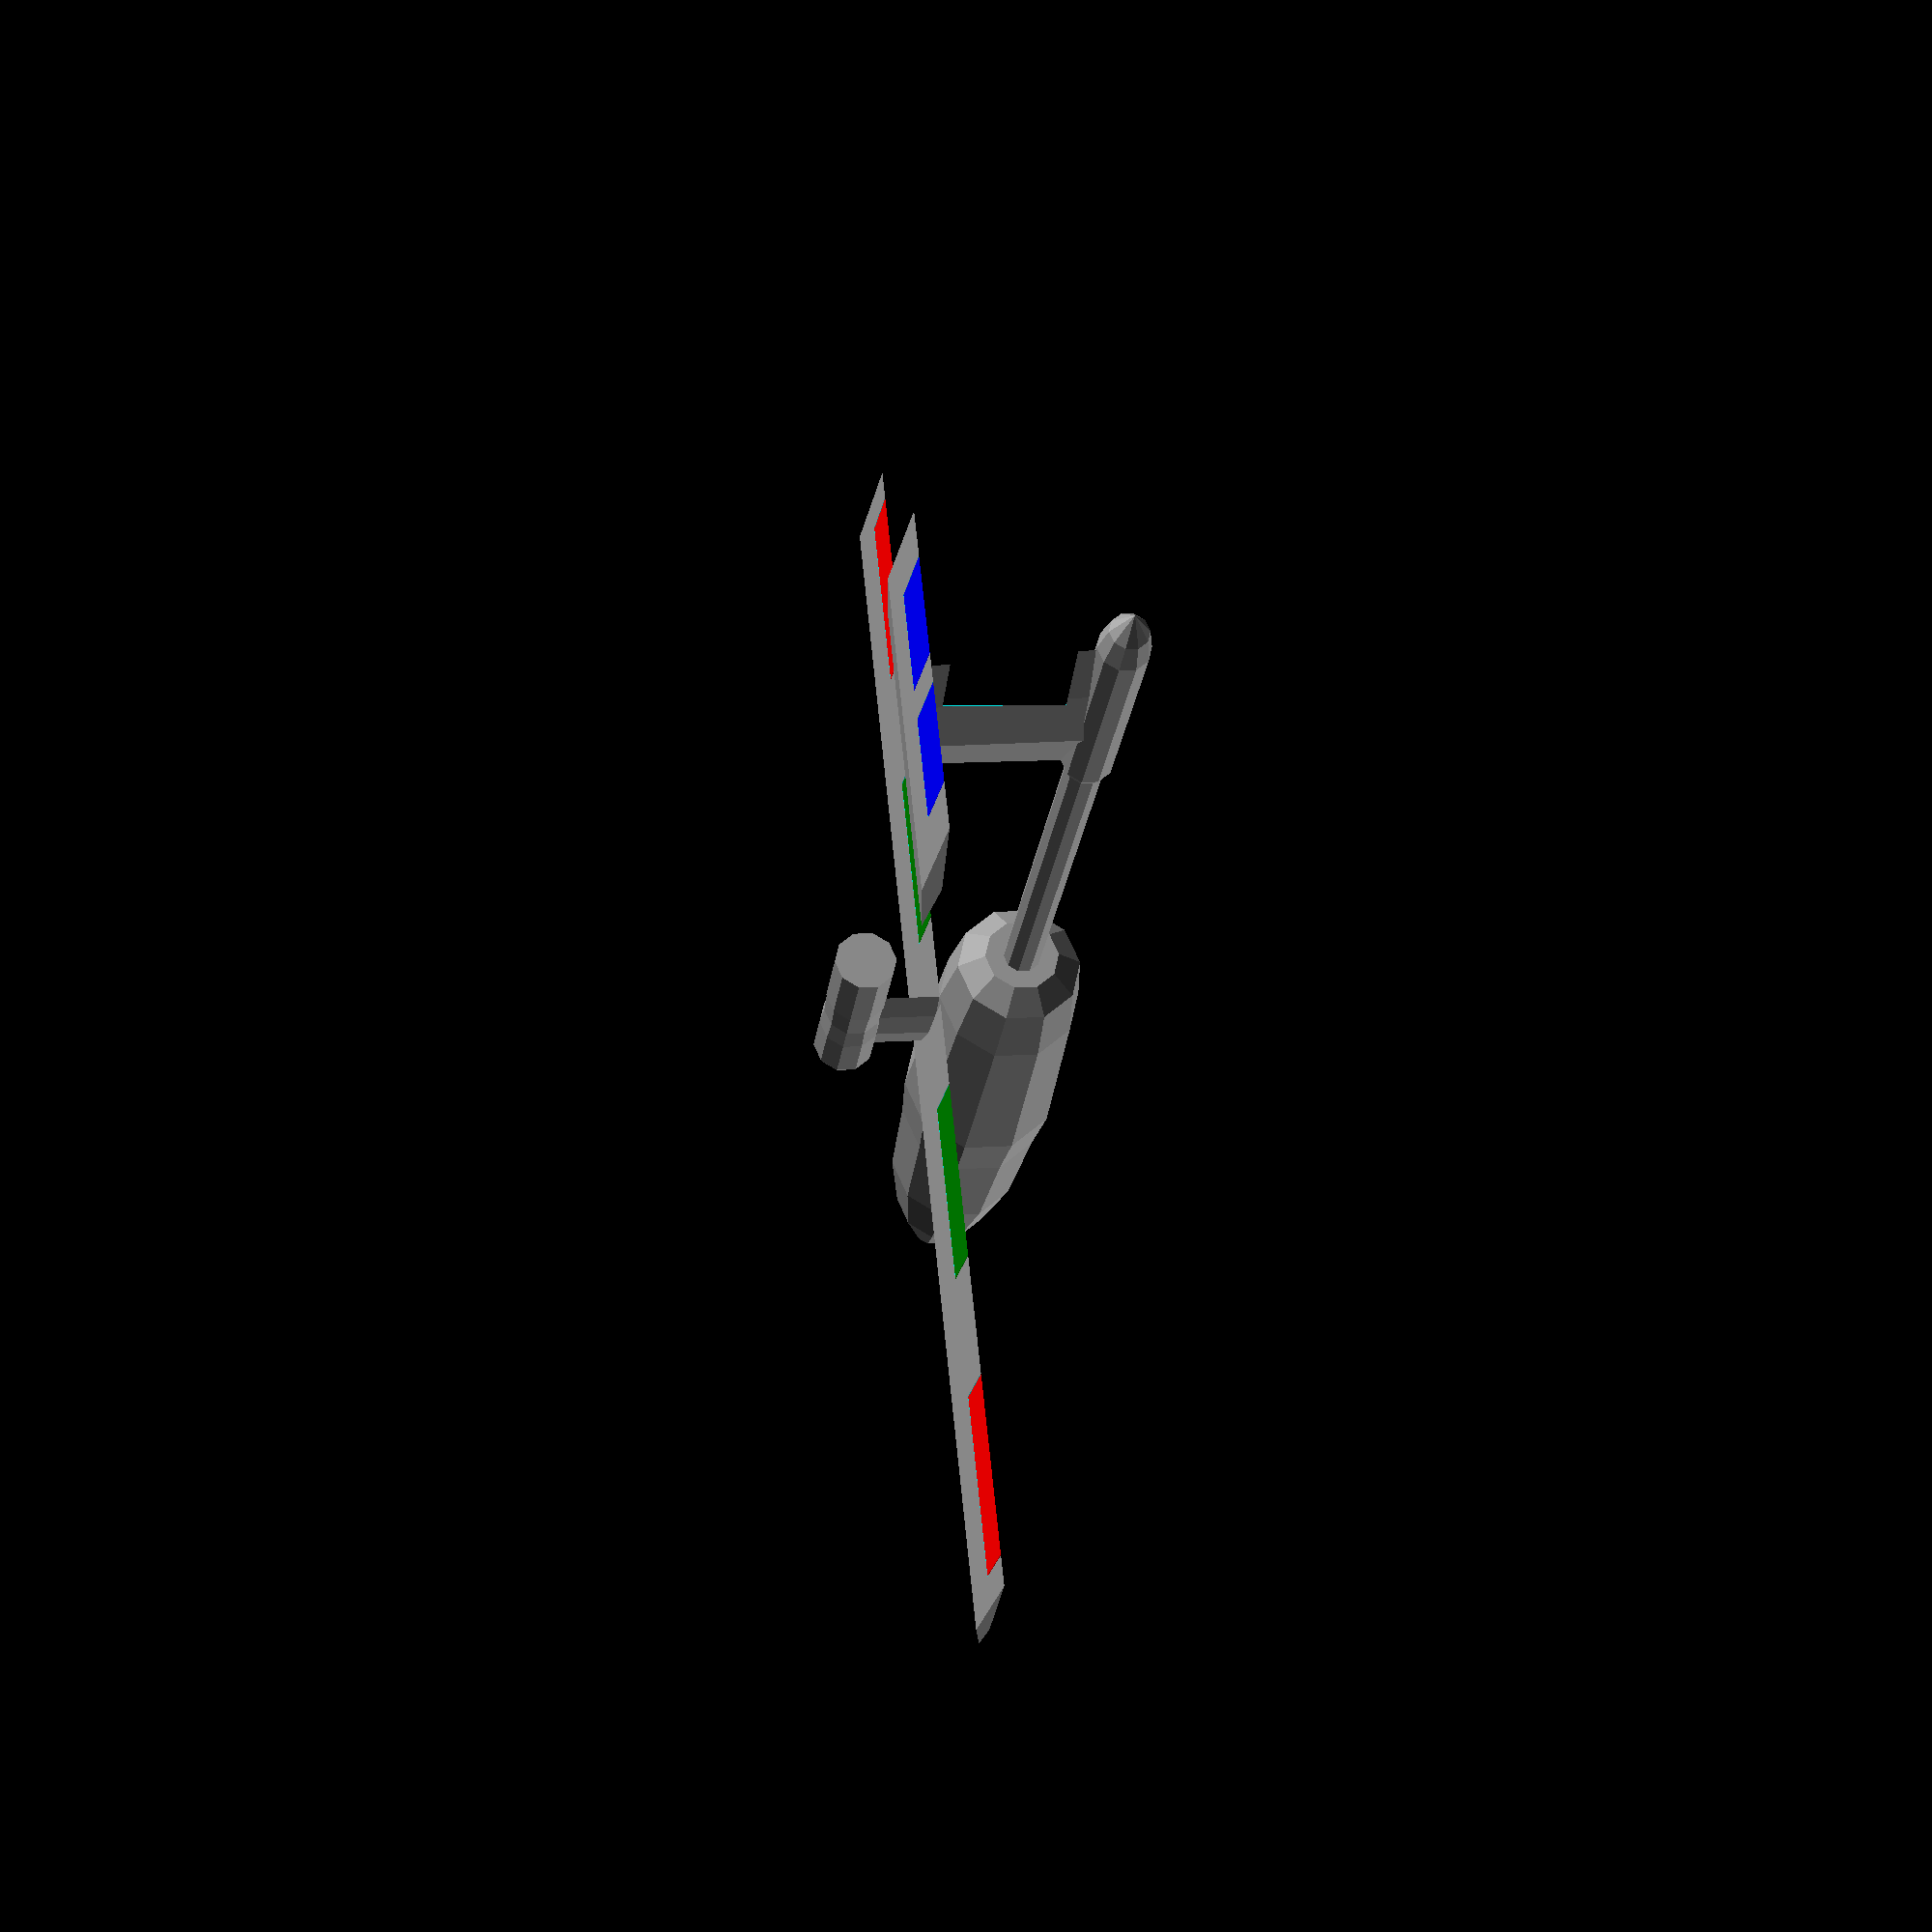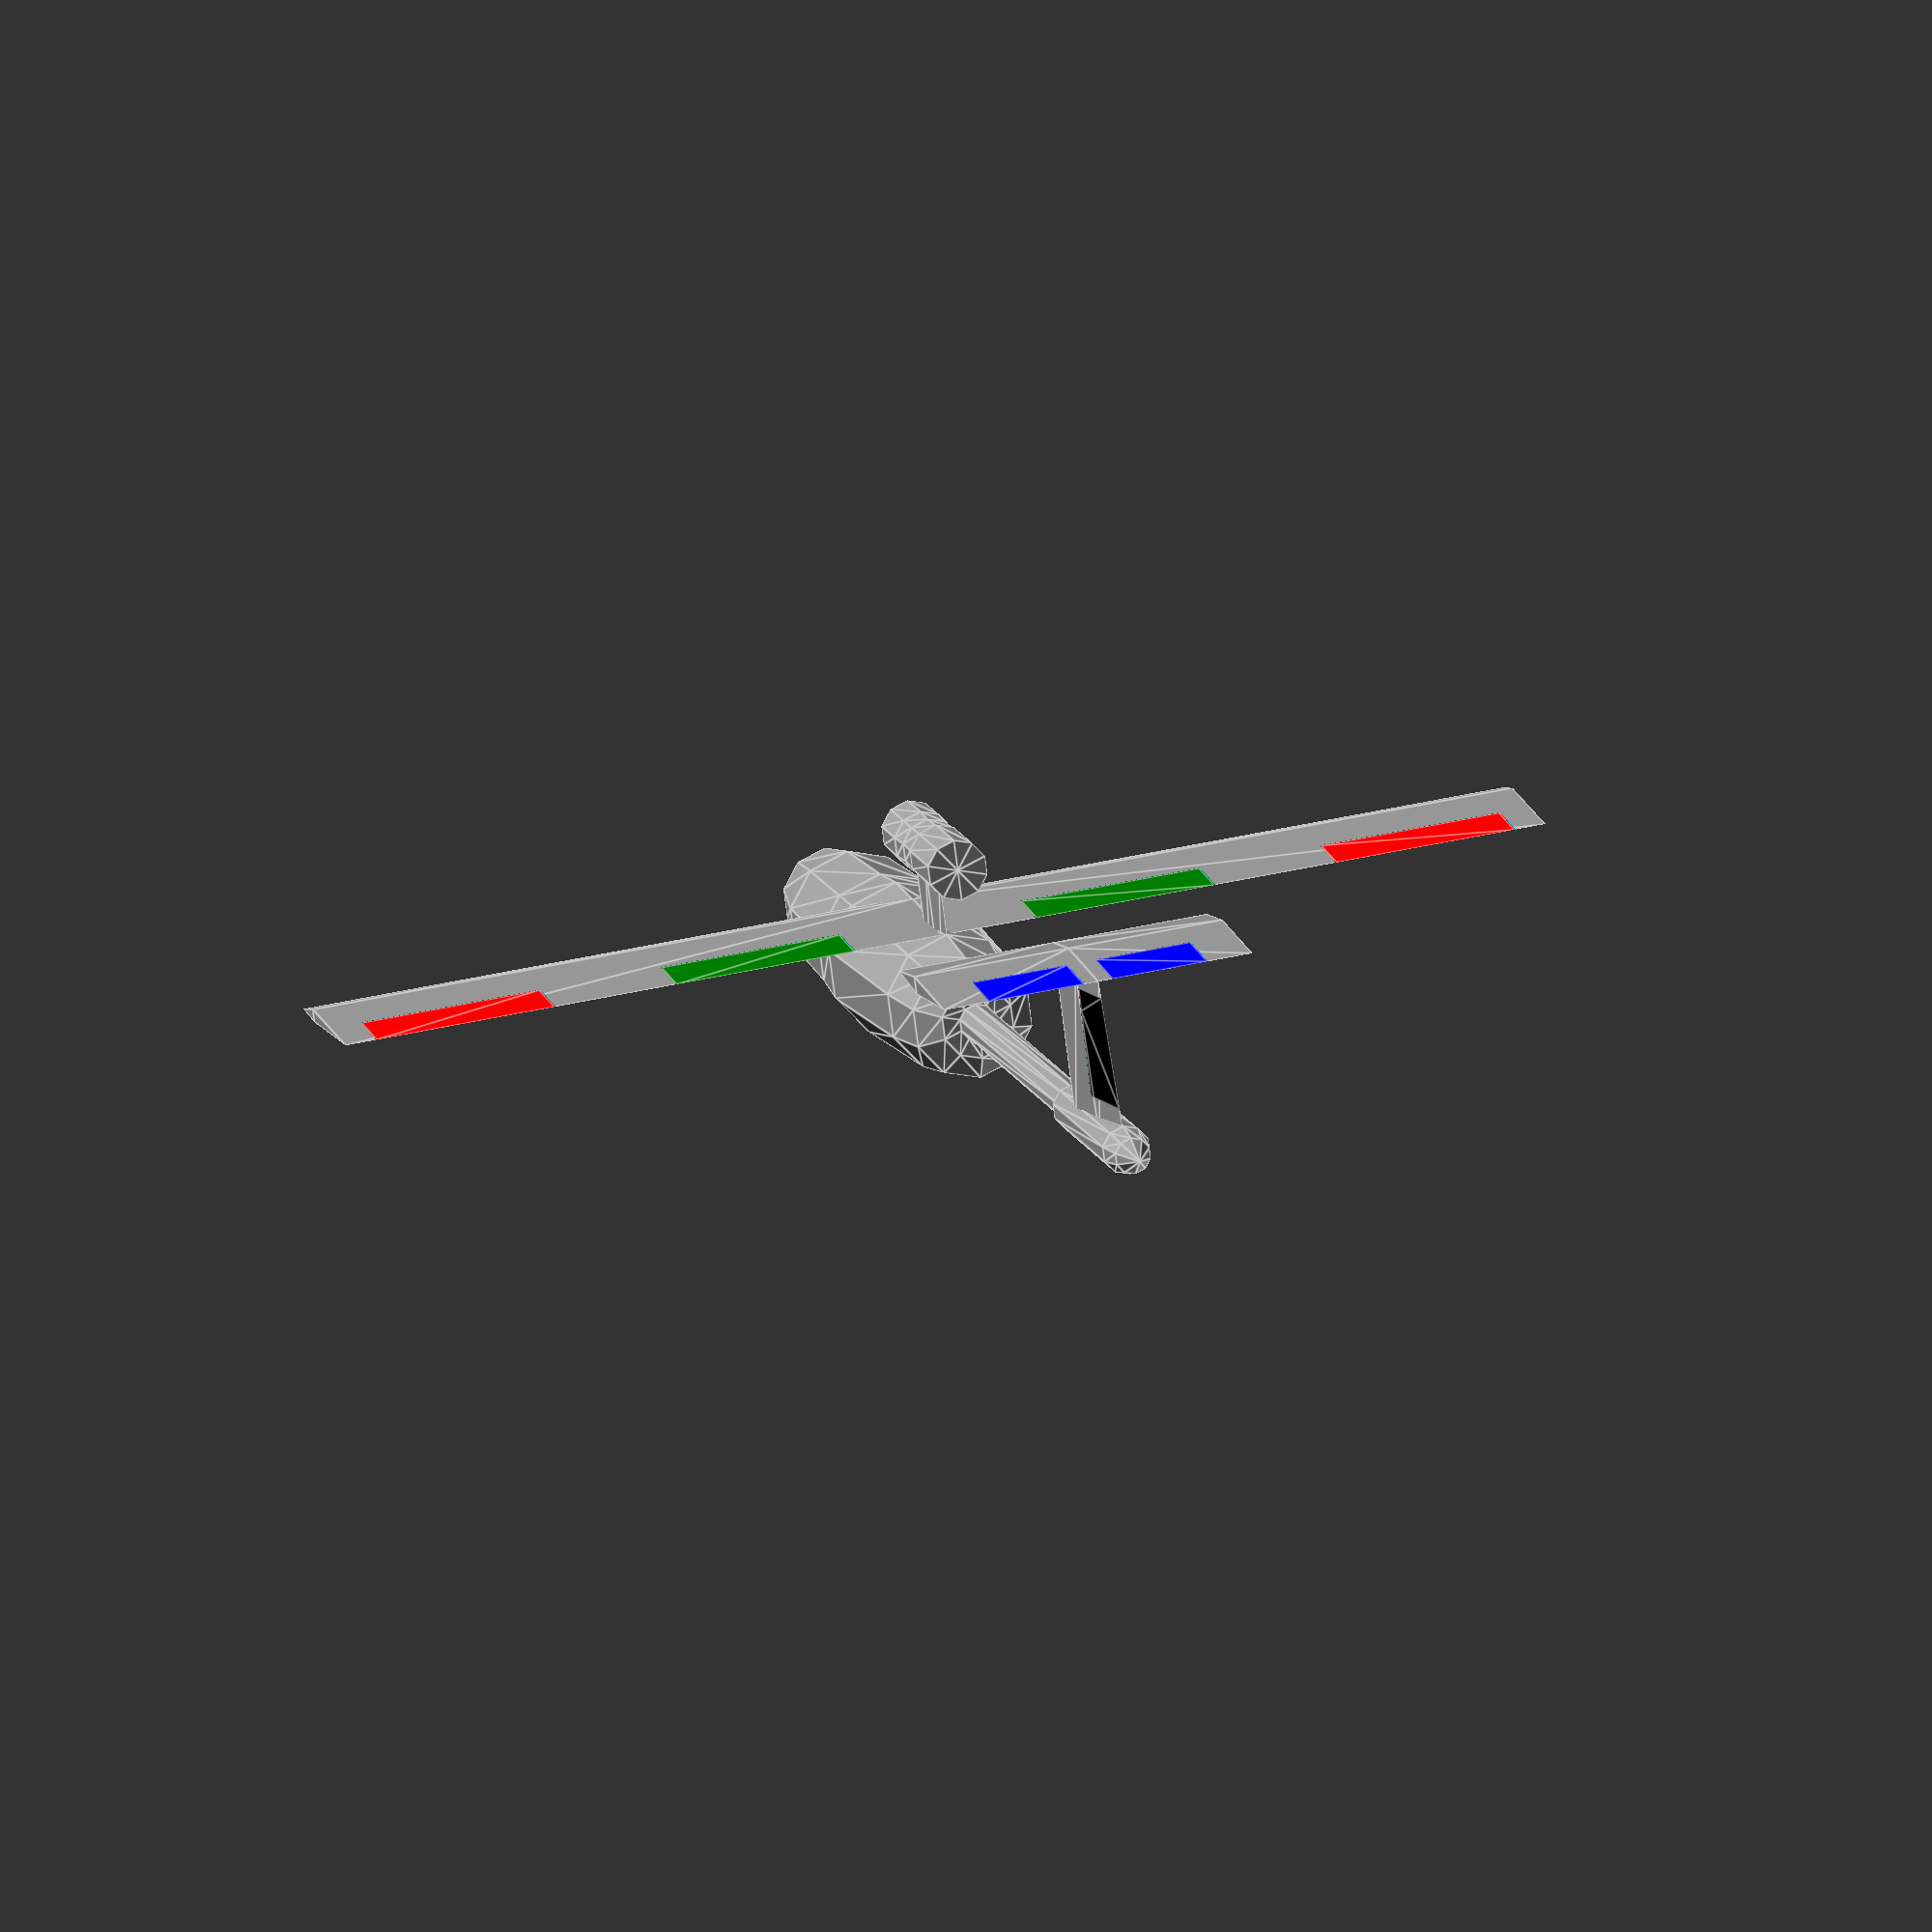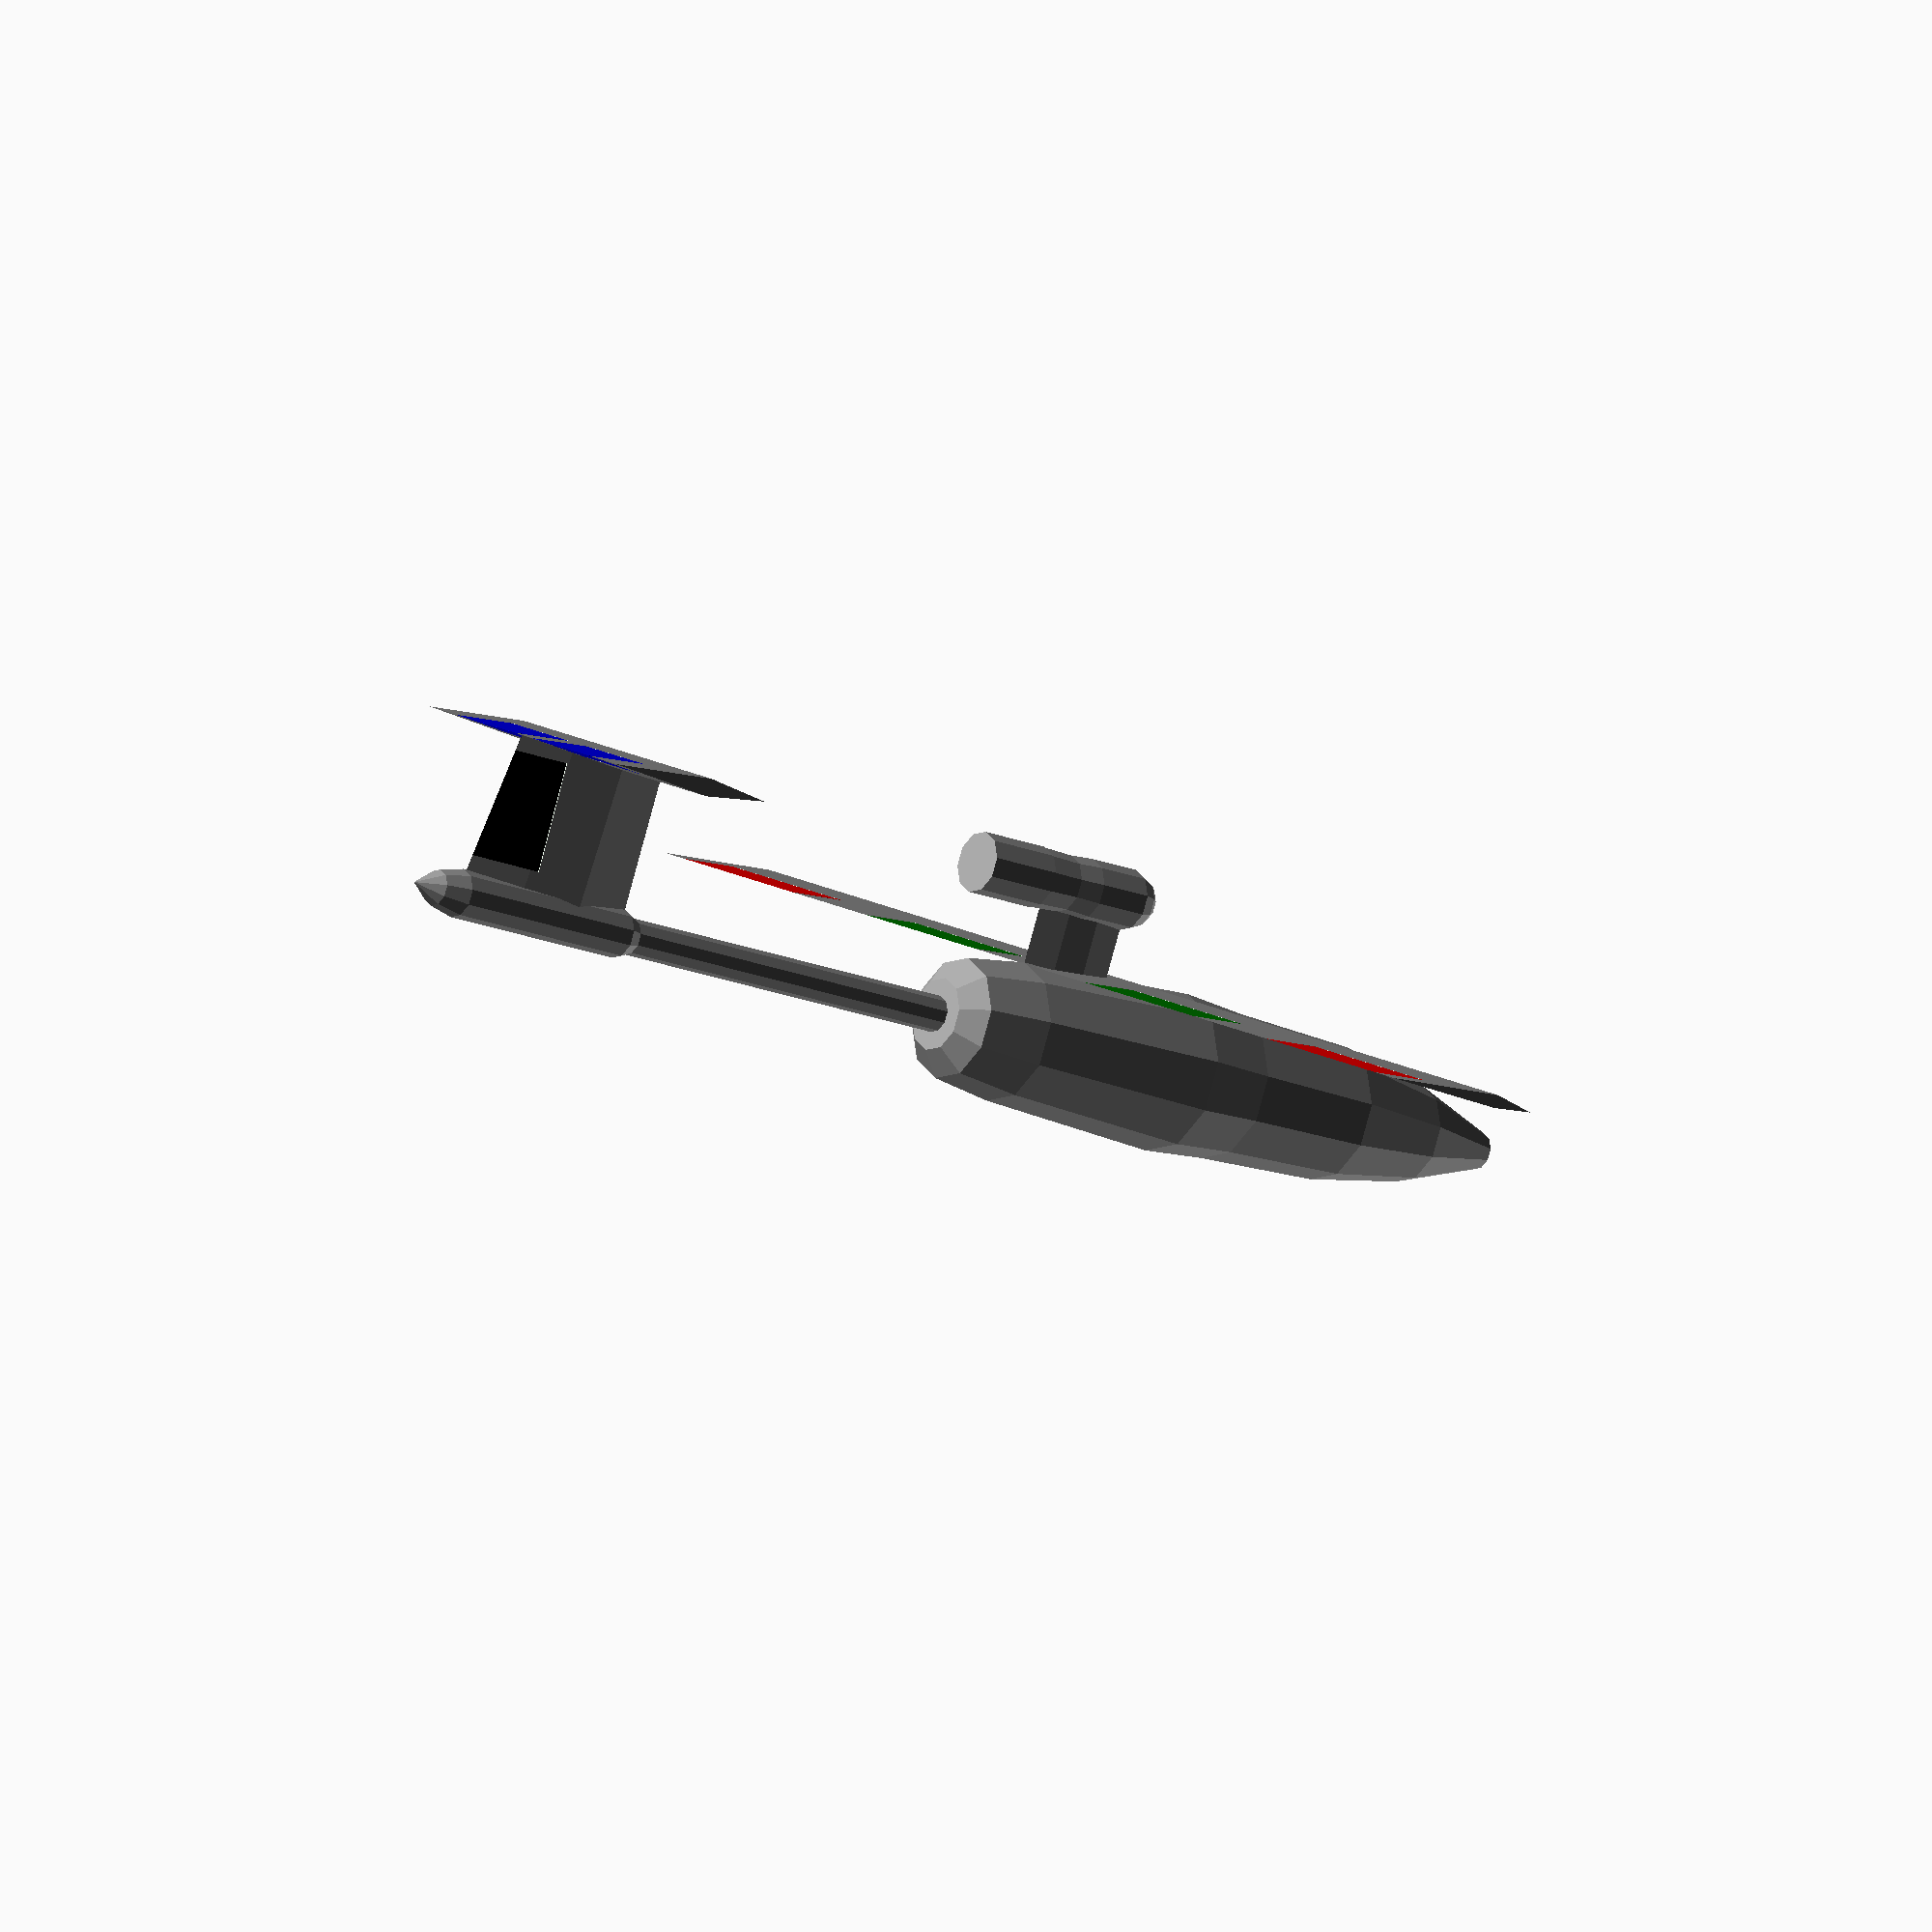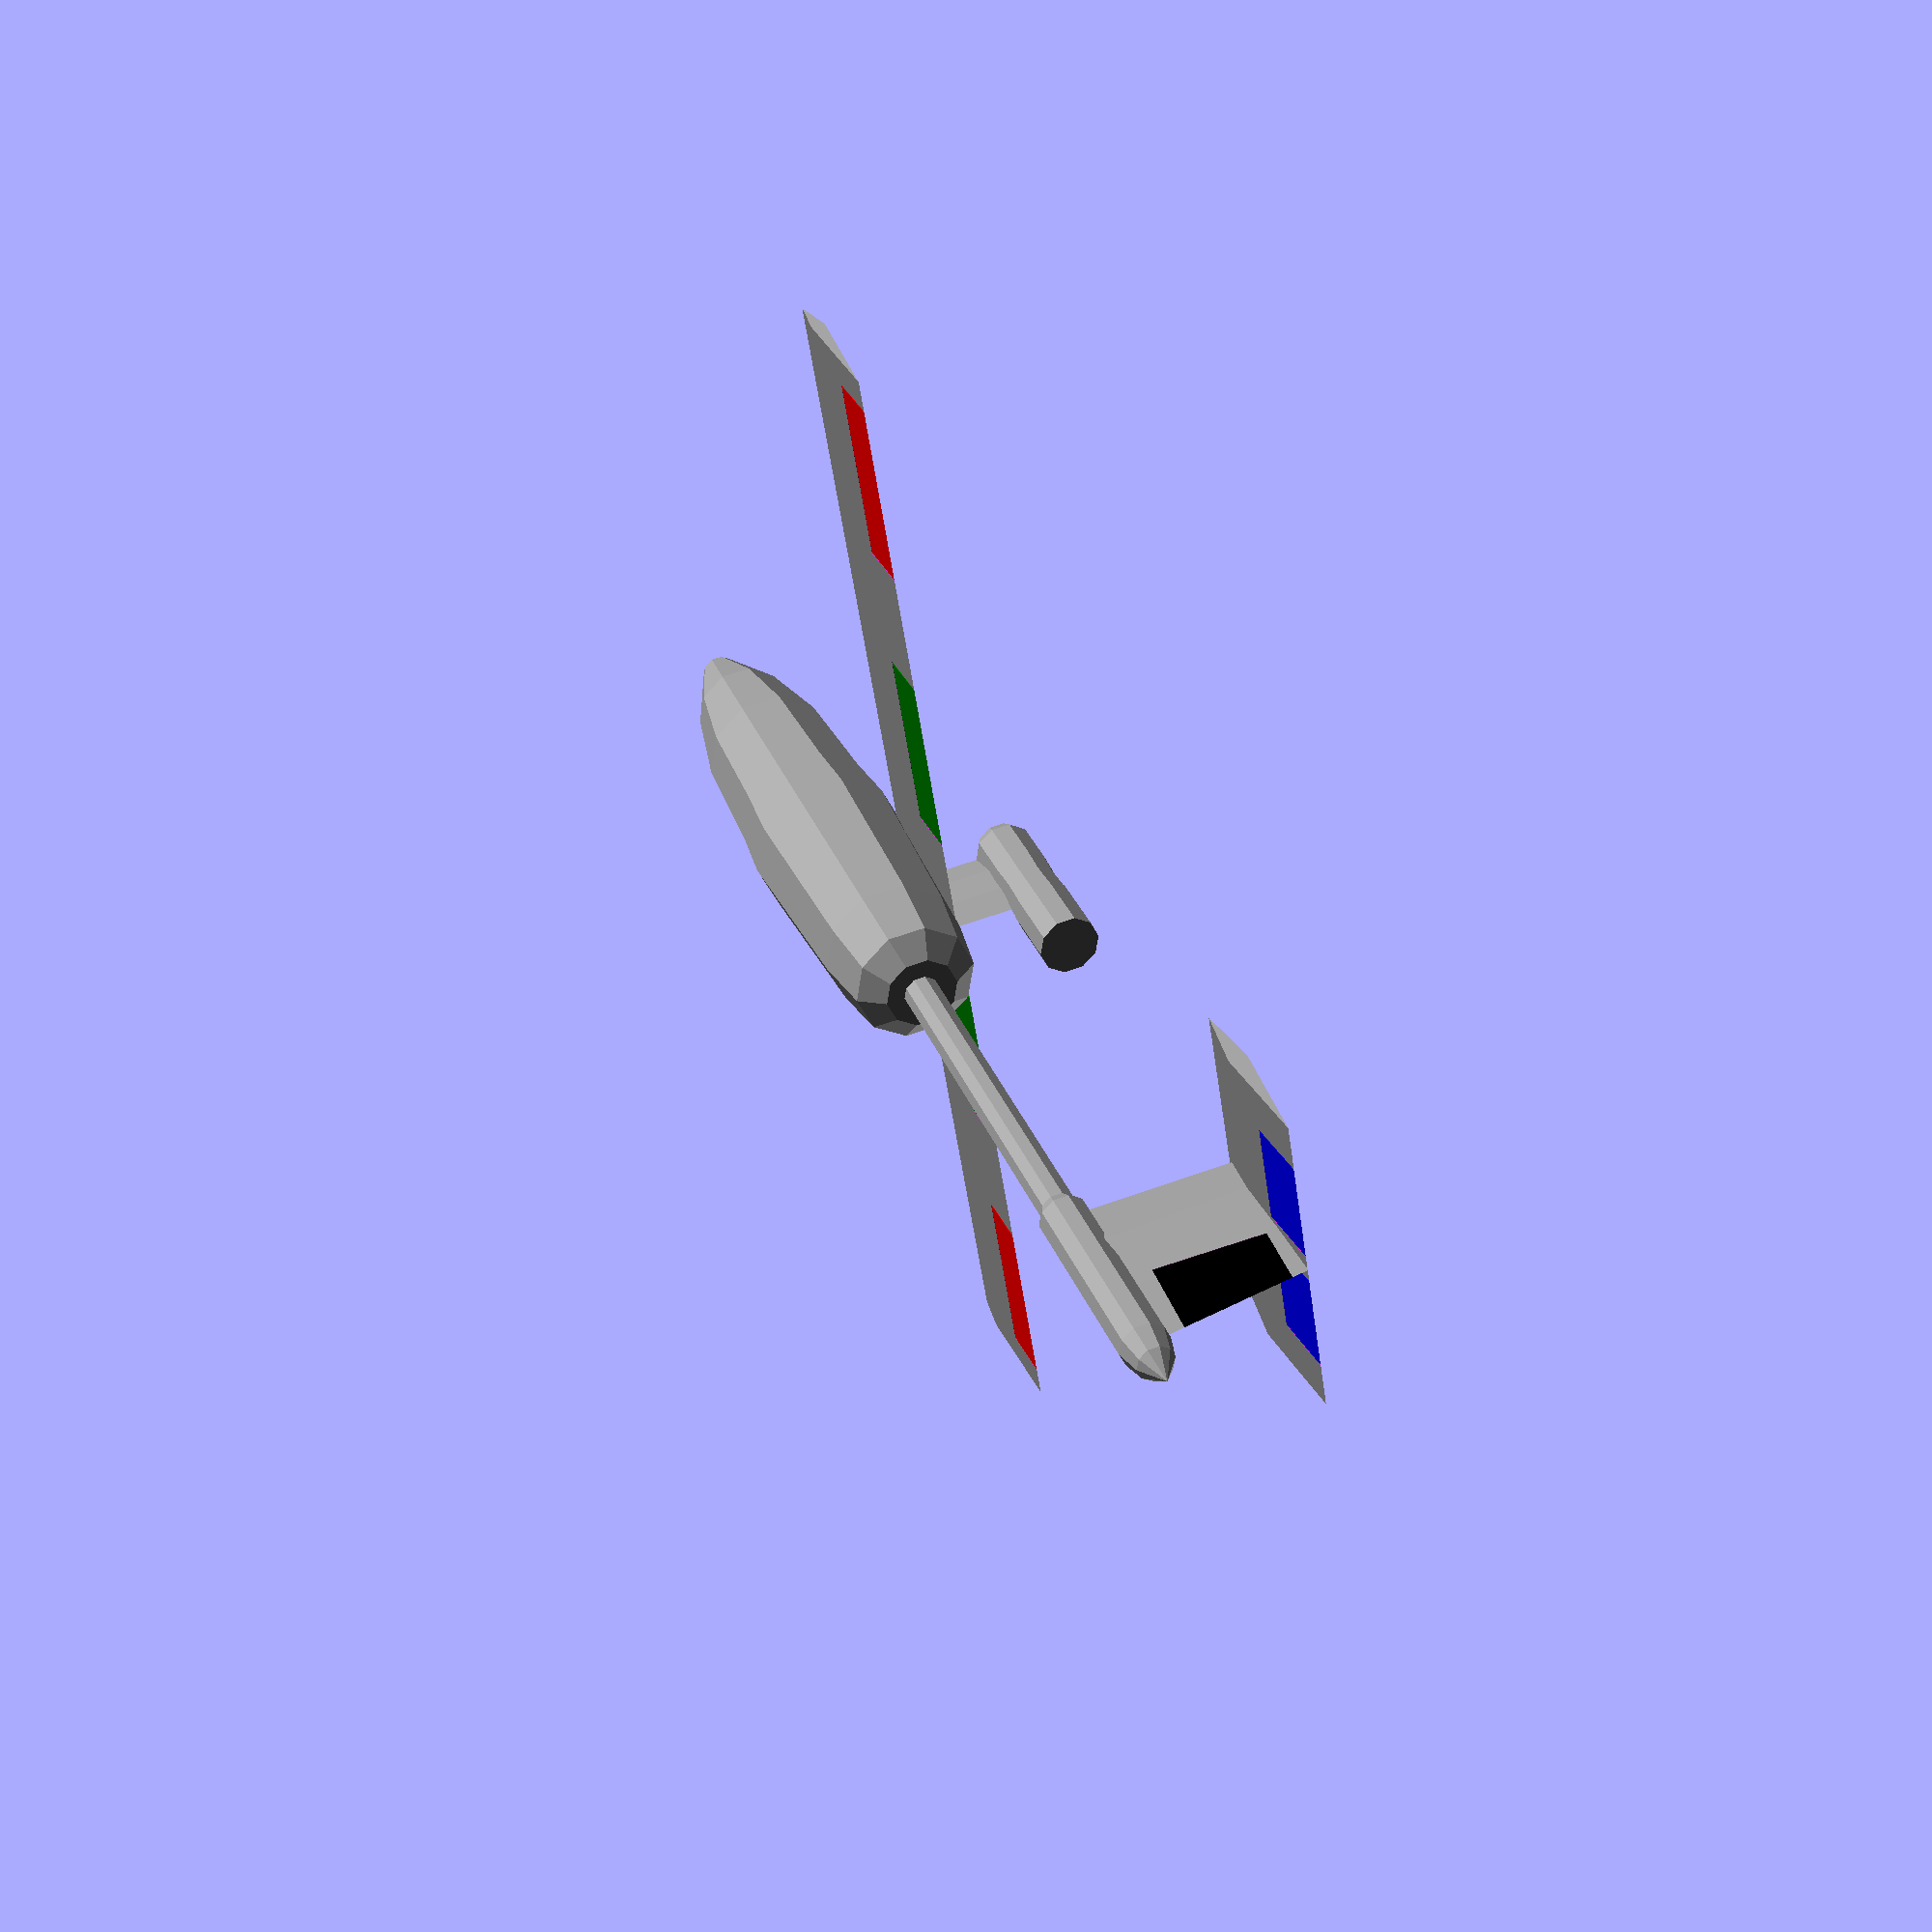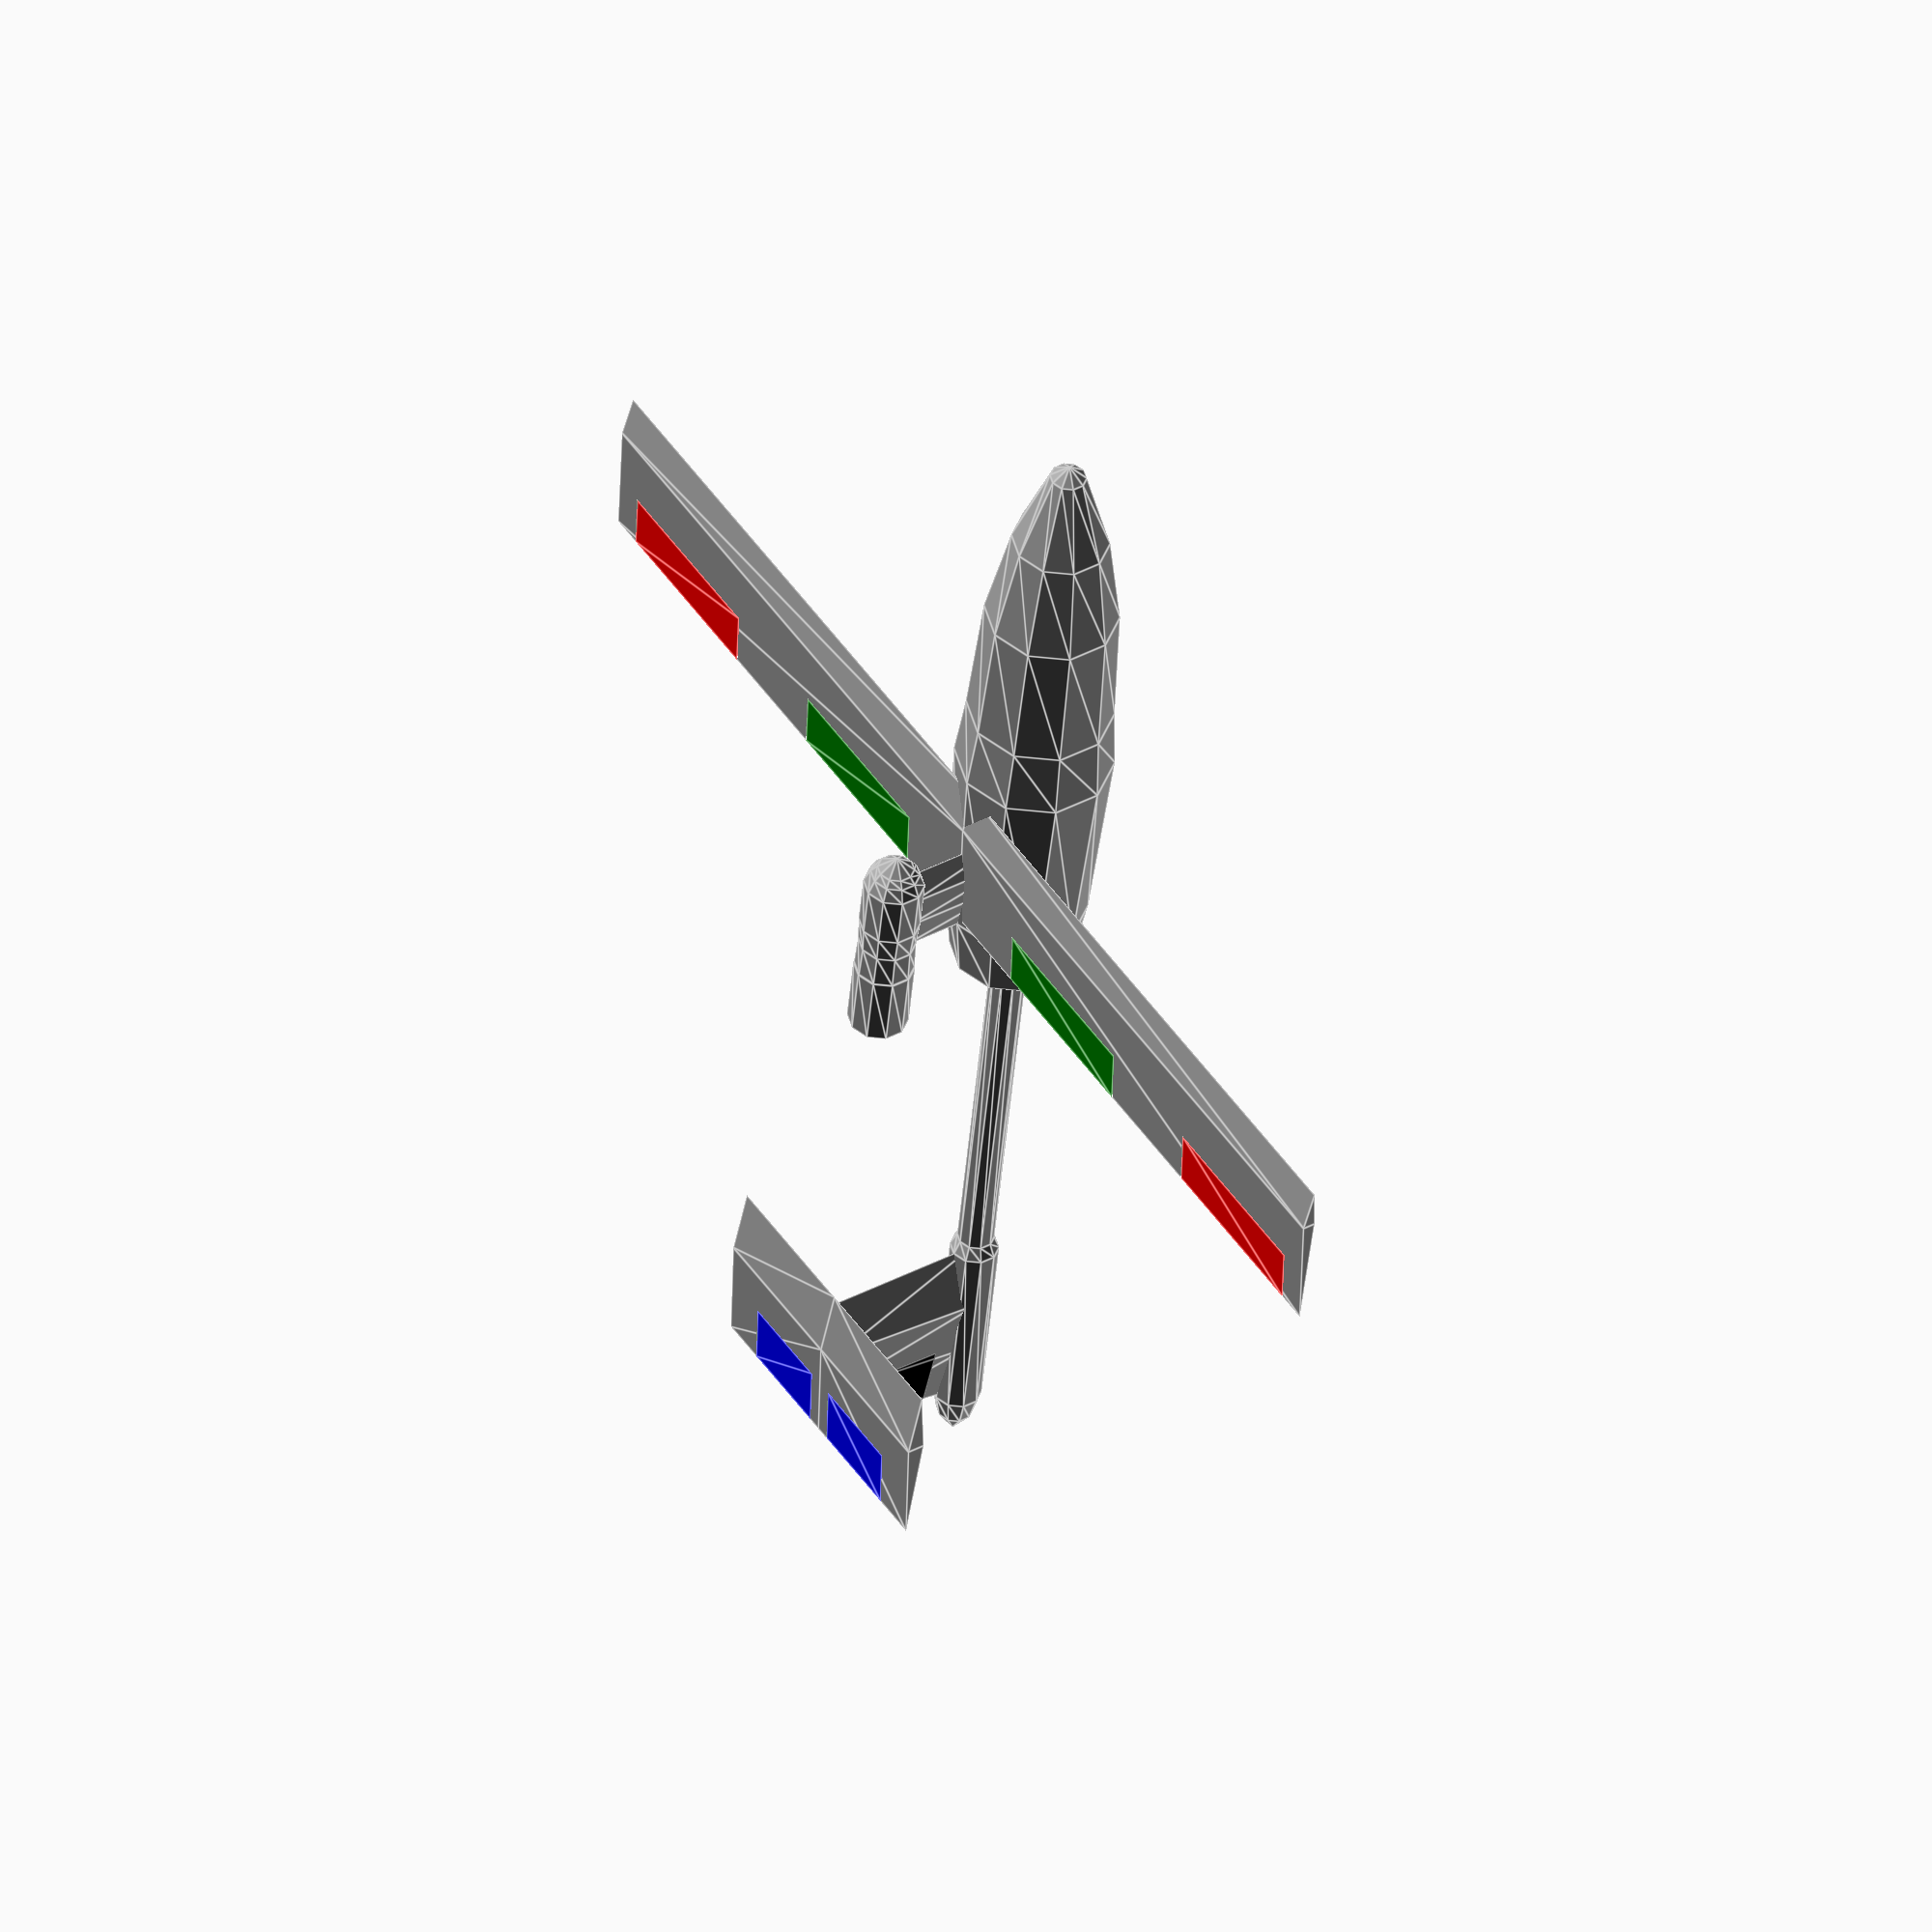
<openscad>
$fn=10;
length = 2;
wingspan = 1.778;

chord = 0.254;
taper = 1;
wing_loc = 0.1;

tail_boom = 0.15;

tail_span = 0.2286;
tail_chord = 0.26;
tail_taper = 0.8571;

vert_span = 0.2413;
vert_chord = 0.2032;
vert_taper = 0.875;

tail_loc = vert_span;

module wing(chord, wingspan, taper, wing_location) {
    color([0.6, 0.6, 0.6]) translate([-0.75*chord, 0]) rotate([90, 0, 180]) linear_extrude(height=wingspan/2, scale=taper) polygon([
        [0, wing_loc],
        [-chord*0.75, wing_loc + 0.05*chord],
        [-chord, wing_loc],
        [-chord*0.75, wing_loc - 0.025*chord]
    ]);
}

module wing_sym(chord, wingspan, taper) {
    color([0.6, 0.6, 0.6]) translate([-0.75*chord, 0]) rotate([90, 0, 180]) linear_extrude(height=wingspan/2, scale=taper) polygon([
        [0, wing_loc],
        [-chord*0.75, wing_loc + 0.05*chord],
        [-chord, wing_loc],
        [-chord*0.75, wing_loc - 0.05*chord]
    ]);
}

module airframe_half() {
    translate([-length*0.35, 0]) wing(chord, wingspan, taper);
    translate([-length*0.7, 0]) wing(tail_chord, tail_span, tail_taper);
    translate([-length*0.7, 0]) rotate([90, 0, 0]) 
        wing(vert_chord, vert_span, vert_taper);
}

module body() {
    color([0.6, 0.6, 0.6]) rotate([0, -90, 0]) rotate_extrude() polygon([
        [0,0],
        [0.015*wingspan,0.01*length],
        [0.04*wingspan,0.075*length],
        [0.055*wingspan,0.15*length],
        [0.06*wingspan,0.25*length],
        [0.065*wingspan,0.3*length],
        [0.0625*wingspan,0.35*length],
        [0.0575*wingspan,0.45*length],
        [0.05*wingspan,0.5*length],
        [0.03*wingspan,0.515*length],
        [0.015*wingspan,0.515*length],
        [0.015*wingspan,0.80*length],
        [0.02*wingspan,0.81*length],
        [0.02*wingspan,0.96*length],
        [0.015*wingspan,0.98*length],
        [0,length]
    ]);
}

module vertical_tail() {
    color([0.6, 0.6, 0.6]) translate([-0.81*length, 0]) rotate([0, 0, 180]) linear_extrude(height=vert_span, scale=vert_taper) polygon([
        [0, 0],
        [0.05*length, 0.025],
        [0.1*length, 0.015],
        [0.15*length, 0]
    ]);
}

module horizontal_tail() {
    color([0.6, 0.6, 0.6]) translate([-0.94*length, 0]) rotate([90, 0, 180]) linear_extrude(height=tail_span, scale=1) polygon([
        [0, tail_loc],
        [-tail_span*0.75, tail_loc + 0.05*tail_chord],
        [-tail_span*1.2, tail_loc],
        [-tail_span*0.75, tail_loc - 0.05*tail_chord]
    ]);
}

module pylon() {
    color([0.6, 0.6, 0.6]) translate([-0.375*length, 0]) rotate([0, 0, 180]) linear_extrude(height=0.2, scale=taper) polygon([
        [0, 0],
        [0.025*length, 0.01],
        [0.05*length, 0.0075],
        [0.075*length, 0]
    ]);
}

module motor() {
    color([0.6, 0.6, 0.6]) translate([-0.35*length, 0]) rotate([0, -90, 0]) rotate_extrude() polygon([
        [0,0],
        [0.015*wingspan,0.01*length],
        [0.02*wingspan,0.015*length],
        [0.025*wingspan,0.025*length],
        [0.025*wingspan,0.045*length],
        [0.025*wingspan,0.065*length],
        [0.0235*wingspan,0.085*length],
        [0.0245*wingspan, 0.11*length],
        [0.025*wingspan, 0.11*length],
        [0.025*wingspan, 0.165*length],
        [0, 0.165*length]
    ]);
}

module propeller() {
    
}

module airframe_no_cuts() {
    body();
    translate([-length*0.35, 0]) wing(chord, wingspan, taper);
    mirror([0, 1, 0]) translate([-length*0.35, 0]) wing(chord, wingspan, taper);
    vertical_tail(1);
    mirror([0, 1, 0]) vertical_tail(1);
    horizontal_tail(1);
    mirror([0, 1, 0]) horizontal_tail(1);
    pylon(1);
    mirror([0, 1, 0]) pylon();
    translate([0, 0, 0.225]) motor(1);
}

module aileron_cut(s) {
    translate([-0.45*length, wingspan*0.4, wing_loc]) scale([s, s, 1]) cube([length*0.1, wingspan*0.15, length*0.1], center=true);
}

module flap_cut(s) {
    translate([-0.45*length, wingspan*0.15, wing_loc]) scale([s, s, 1]) cube([length*0.1, wingspan*0.15, length*0.1], center=true);
}

module elevator_cut(s) {
    translate([-0.915*length, tail_span*0.4, 0.3]) scale([s, s, 1]) cube([length*0.05, wingspan*0.08, length*0.075], center=true);
}

module rudder_cut(s) {
    translate([-length*0.95, 0, length*0.069]) scale([s, s, 1]) cube([length*0.1, wingspan*0.2, length*0.08], center=true);
}

module airframe() {
    difference() {
        airframe_no_cuts();
        aileron_cut(1);
        mirror([0, 1, 0]) aileron_cut(1);
        flap_cut(1);
        mirror([0, 1, 0]) flap_cut(1);
        elevator_cut(1);
        mirror([0, 1, 0]) elevator_cut(1);
        rudder_cut(1);
        mirror([0, 1, 0]) rudder_cut(1);
        translate([-4.5, 0, 0.5]) cube([2, 0.8, 2], center=true); // cockpit
    }
}

module aileron() {
    color("red") render() intersection() {
        aileron_cut(0.99);
        airframe_no_cuts();
    }
}

module flap() {
    color("green") render() intersection() {
        flap_cut(0.99);
        airframe_no_cuts();
    }
}

module elevator() {
    color("blue") render() intersection() {
        elevator_cut(0.99);
        airframe_no_cuts();
    }
}

module rudder() {
    color("black") render() intersection() {
        rudder_cut(0.99);
        airframe_no_cuts();
    }
}

module assembly() {
    airframe();
    aileron();
    mirror([0, 1, 0]) aileron();
    flap();
    mirror([0, 1, 0]) flap();
    rudder();
    elevator();
    mirror([0, 1, 0]) elevator();
}

part = "assembly";

if (part == "airframe") {
    airframe();
} else if (part == "left_aileron") {
    aileron();
} else if (part == "left_flap") {
    flap();
} else if (part == "left_elevator") {
    elevator();
} else if (part == "right_aileron") {
    mirror([0, 1, 0]) aileron();
} else if (part == "right_flap") {
    mirror([0, 1, 0]) flap();    
} else if (part == "right_elevator") {
    mirror([0, 1, 0]) elevator();
} else if (part == "rudder") {
    rudder();
} else {
    assembly();
}

</openscad>
<views>
elev=168.7 azim=323.1 roll=99.7 proj=p view=solid
elev=256.0 azim=76.1 roll=172.7 proj=o view=edges
elev=268.5 azim=142.7 roll=195.3 proj=o view=solid
elev=122.4 azim=204.2 roll=290.9 proj=p view=solid
elev=140.7 azim=98.7 roll=123.6 proj=o view=edges
</views>
